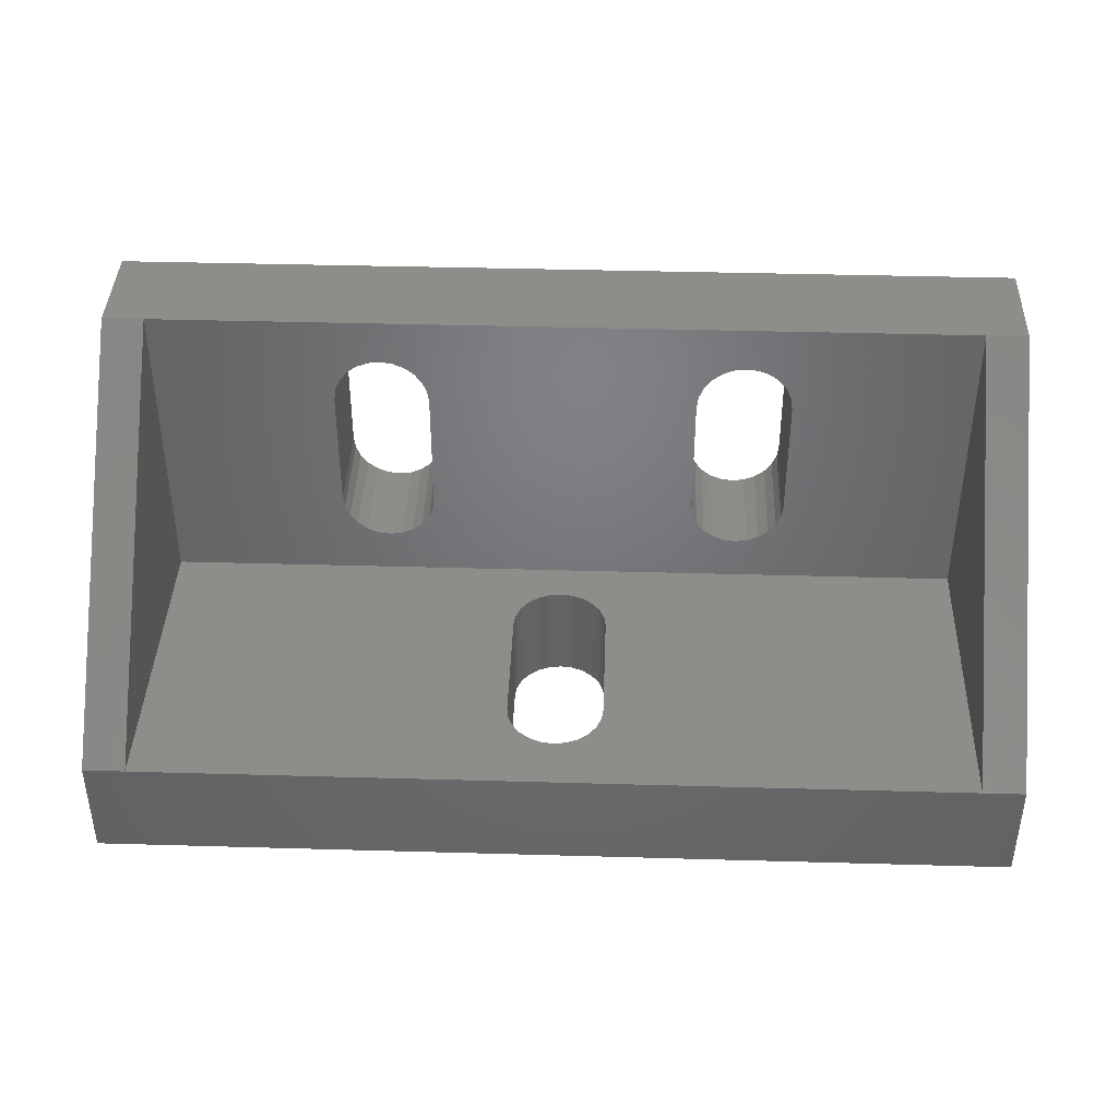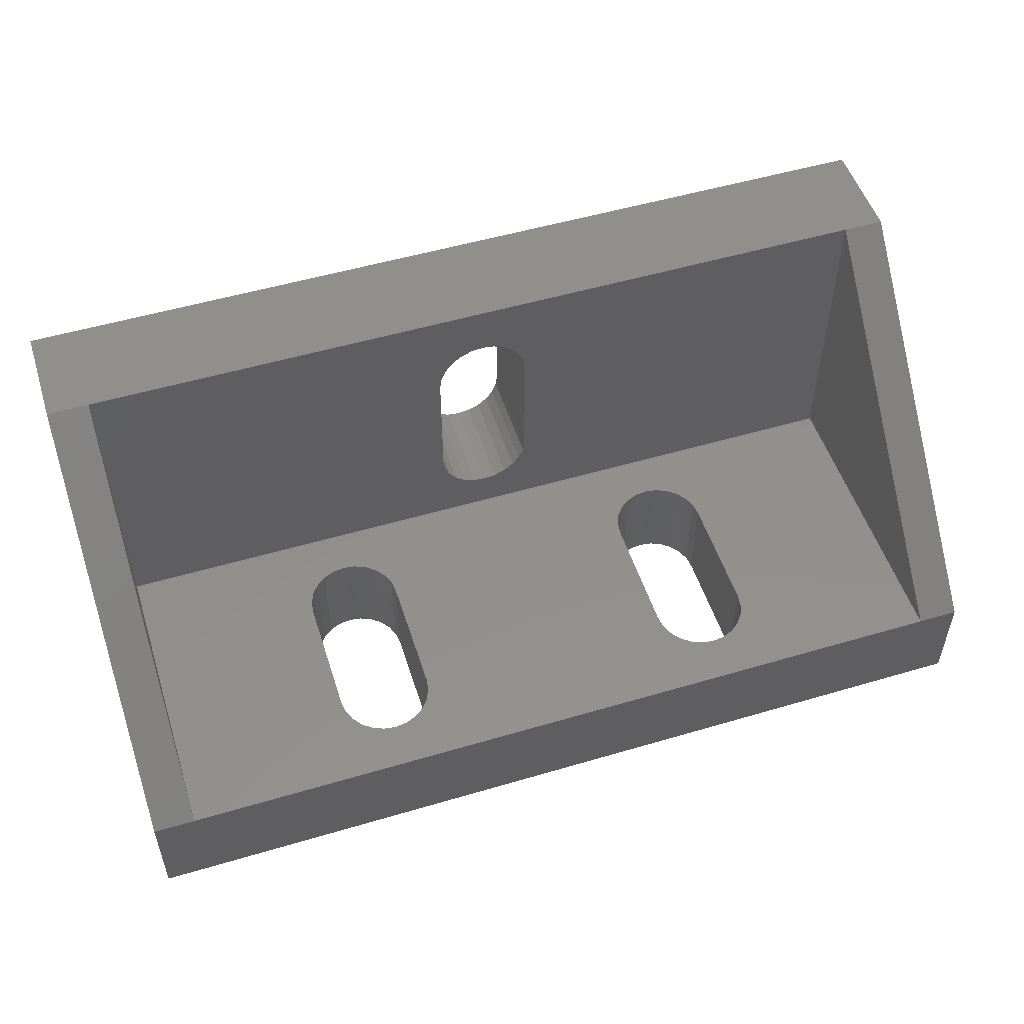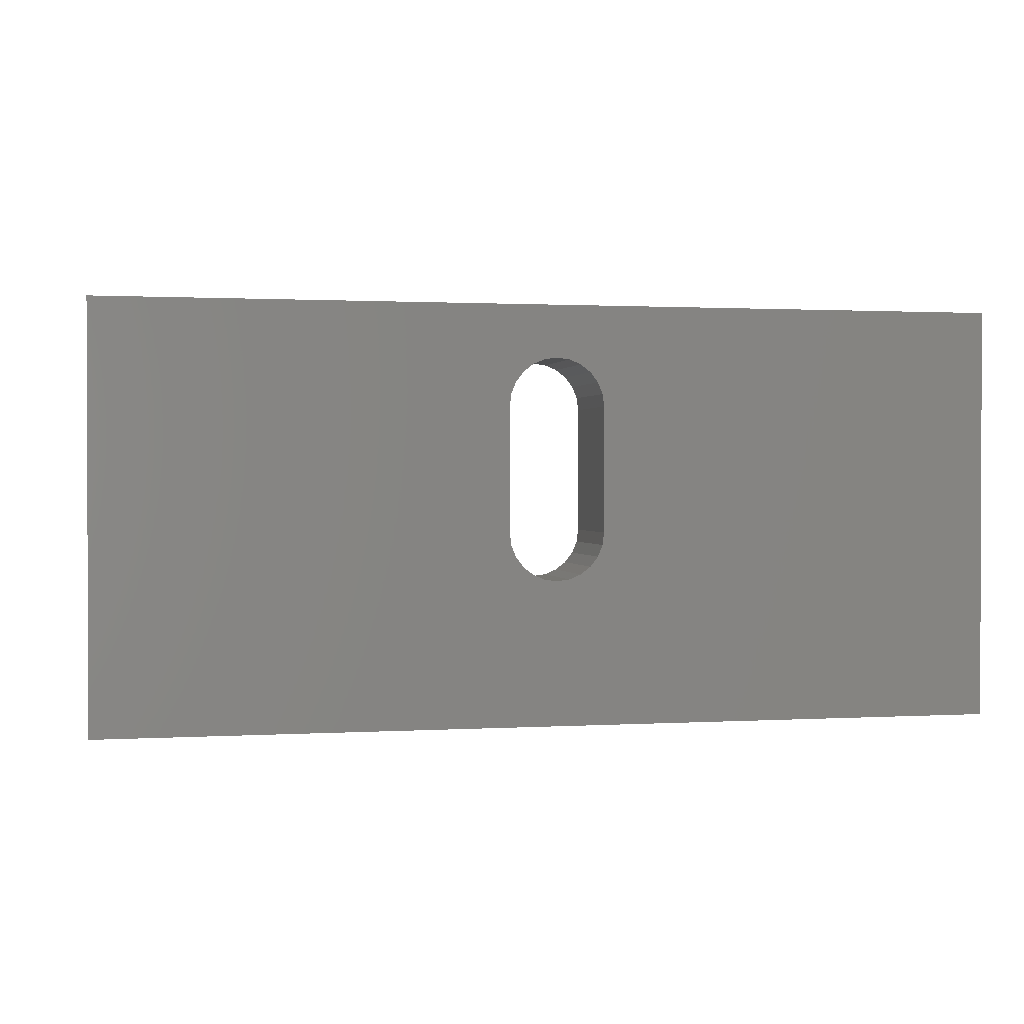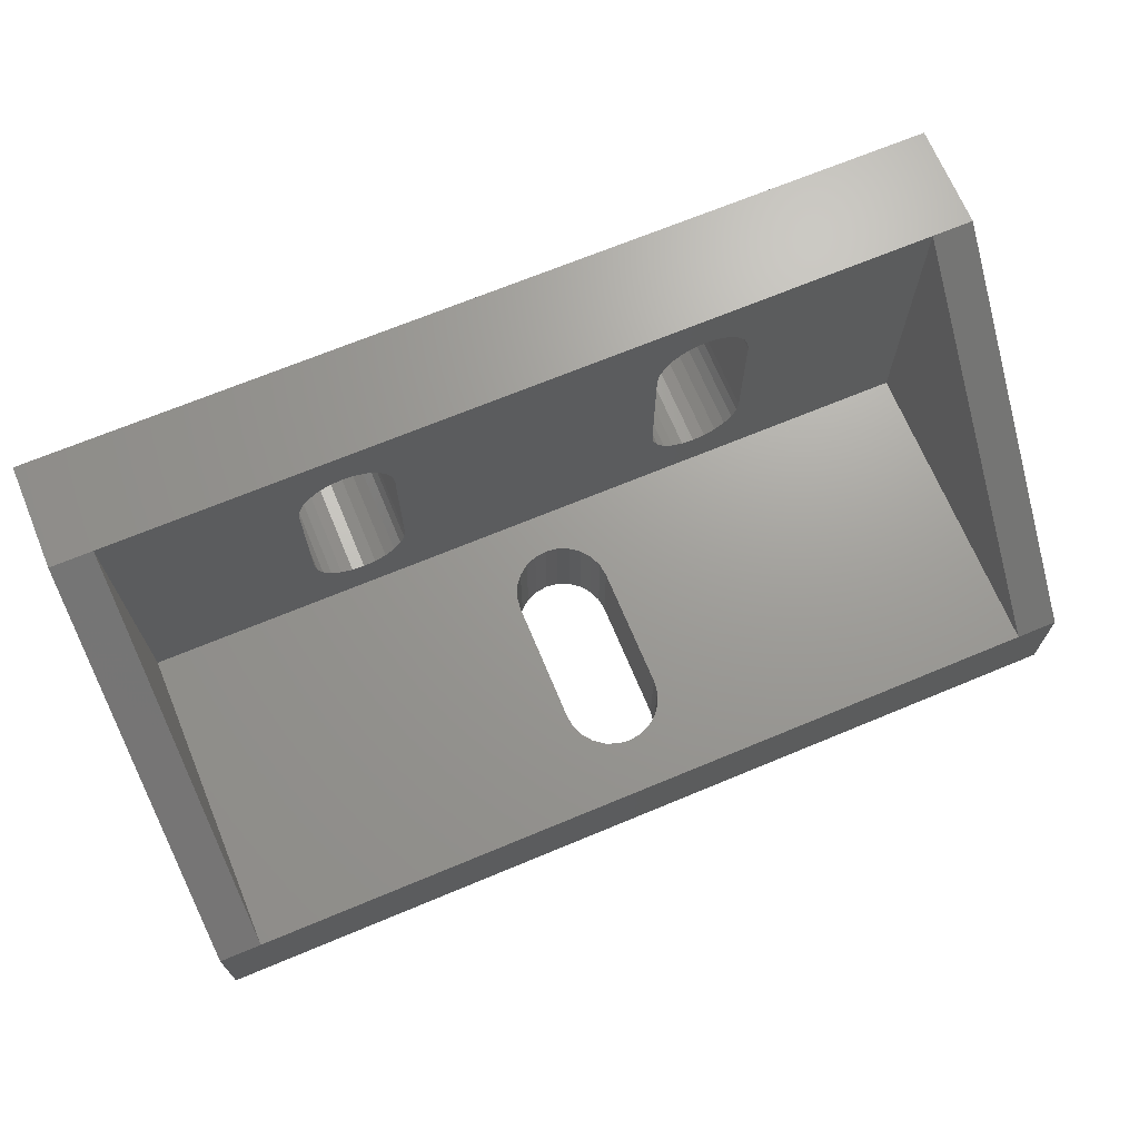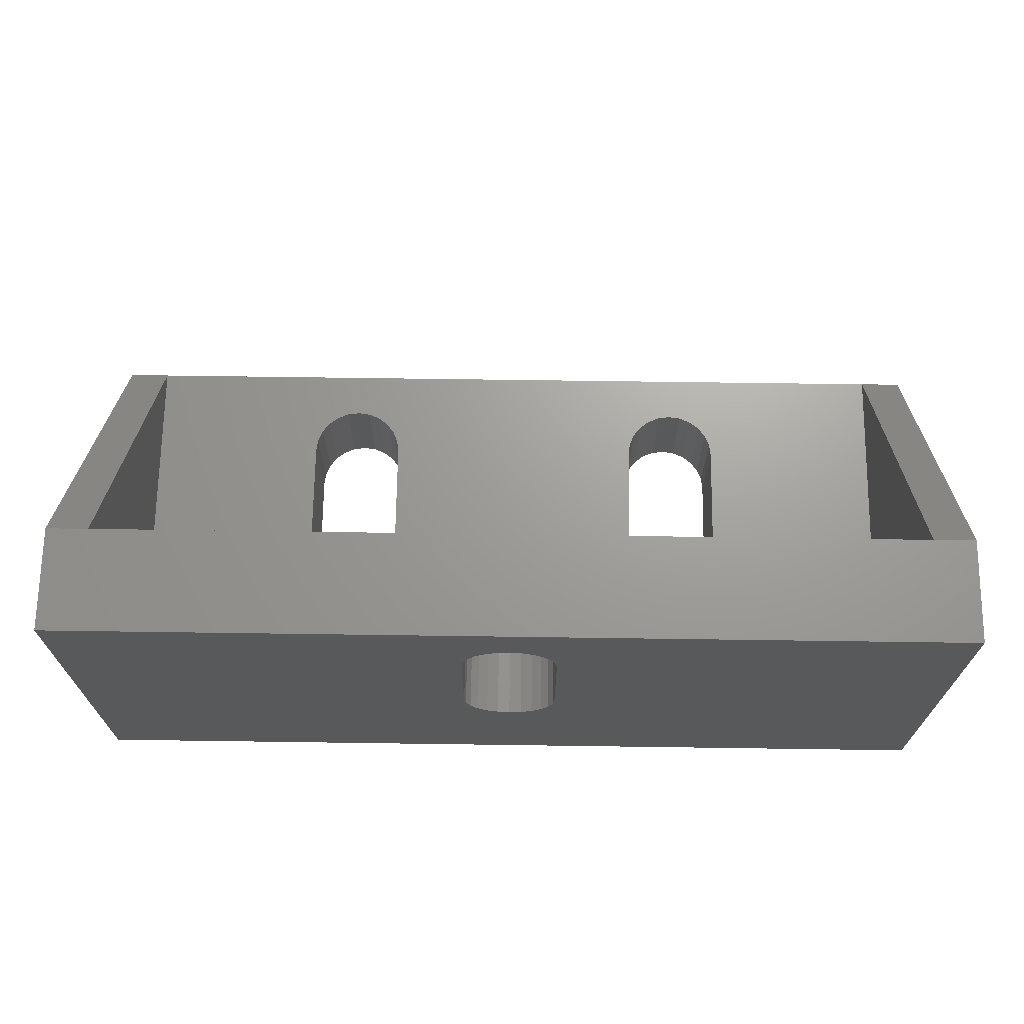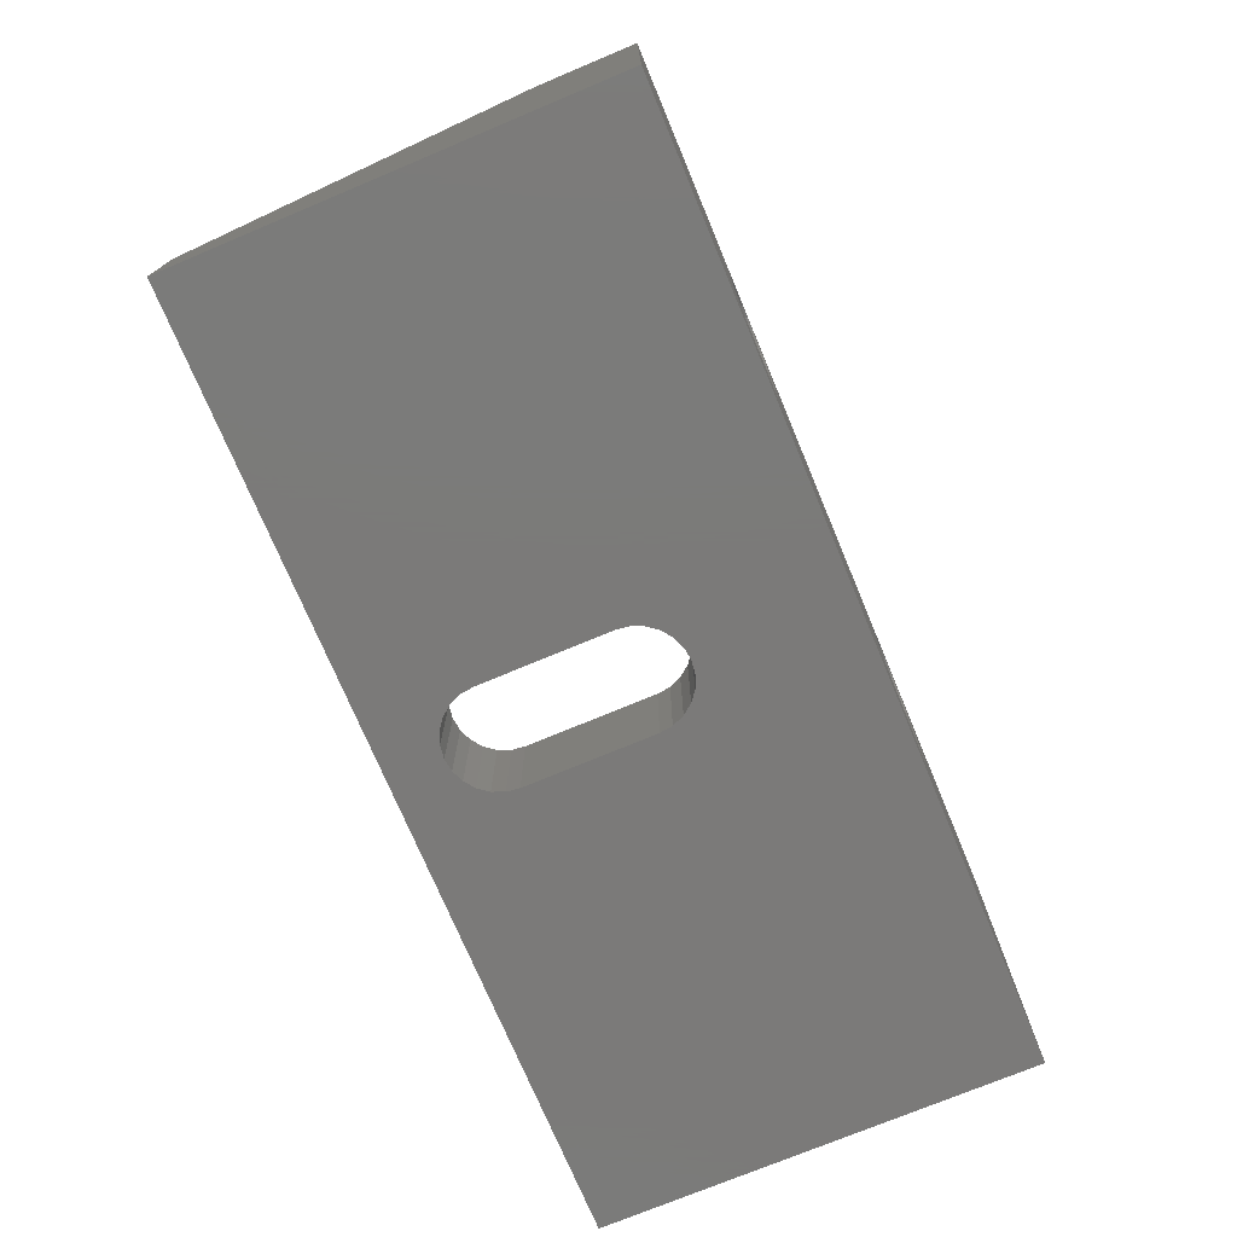
<metadata>
{"format":"stl","ext":"stl","renderer":"f3d","projection":"perspective","resolution":1024,"background":"white","views":[{"elev":40.3,"azim":-178.0,"up":"+Z"},{"elev":52.2,"azim":-17.7,"up":"+Y"},{"elev":1.1,"azim":167.6,"up":"+Y"},{"elev":69.1,"azim":157.4,"up":"+Z"},{"elev":68.8,"azim":-179.2,"up":"+Y"},{"elev":-73.8,"azim":-67.3,"up":"+Z"}]}
</metadata>
<code>
# stl→obj: 172 verts, 352 faces
v 43.5 20 -3.5
v 43.5 3.384e-14 16.5
v 43.5 6.902e-15 -3.5
v 43.5 5 16.5
v 43.5 20 1.5
v 15.22 -3.102e-14 12.6
v 15.3 5 12
v 15.3 -9.87e-14 12
v 15.22 5 12.6
v 15.22 5 5.405
v 14.99 -3.102e-14 4.85
v 15.22 -5.358e-14 5.405
v 14.99 5 4.85
v 14.63 5 4.374
v 14.63 -7.614e-14 4.374
v 14.15 5 4.008
v 14.15 -7.614e-14 4.008
v 13.6 5 3.778
v 13.6 -5.358e-14 3.778
v 13 5 3.7
v 13 -7.614e-14 3.7
v 12.4 5 3.778
v 12.4 -3.102e-14 3.778
v 11.85 5 4.008
v 11.85 -7.614e-14 4.008
v 11.37 5 4.374
v 11.37 -7.614e-14 4.374
v 11.01 -3.102e-14 4.85
v 11.01 5 4.85
v 10.78 -3.102e-14 5.405
v 10.78 5 5.405
v 10.7 1.41e-14 6
v 10.7 5 6
v 10.7 5 12
v 10.7 -7.614e-14 12
v 10.78 1.41e-14 12.6
v 10.78 5 12.6
v 11.01 5 13.15
v 11.01 -3.102e-14 13.15
v 11.37 -3.102e-14 13.63
v 11.37 5 13.63
v 11.85 5 13.99
v 11.85 -3.102e-14 13.99
v 12.4 5 14.22
v 12.4 -7.614e-14 14.22
v 13 5 14.3
v 13 -3.102e-14 14.3
v 13.6 5 14.22
v 13.6 -7.614e-14 14.22
v 14.15 5 13.99
v 14.15 -5.358e-14 13.99
v 14.63 5 13.63
v 14.63 -7.614e-14 13.63
v 14.99 -3.102e-14 13.15
v 14.99 5 13.15
v 28.87 5 4.374
v 28.51 -8.46e-15 4.85
v 28.87 -5.358e-14 4.374
v 28.51 5 4.85
v 28.28 1.41e-14 5.405
v 28.28 5 5.405
v 28.2 1.41e-14 6
v 28.2 5 6
v 28.2 5 12
v 28.2 -8.46e-15 12
v 28.28 5.922e-14 12.6
v 28.28 5 12.6
v 28.51 5 13.15
v 28.51 1.41e-14 13.15
v 28.87 1.41e-14 13.63
v 28.87 5 13.63
v 29.35 5 13.99
v 29.35 1.41e-14 13.99
v 29.9 5 14.22
v 29.9 -8.46e-15 14.22
v 30.5 5 14.3
v 30.5 1.41e-14 14.3
v 31.1 5 14.22
v 31.1 -8.46e-15 14.22
v 31.65 5 13.99
v 31.65 1.41e-14 13.99
v 32.13 5 13.63
v 32.13 1.41e-14 13.63
v 32.49 5 13.15
v 32.49 -8.46e-15 13.15
v 32.72 5.922e-14 12.6
v 32.72 5 12.6
v 32.8 5 12
v 32.8 1.41e-14 12
v 32.8 5 6
v 32.8 -8.46e-15 6
v 32.72 1.41e-14 5.405
v 32.72 5 5.405
v 32.49 5 4.85
v 32.49 -8.46e-15 4.85
v 32.13 5 4.374
v 32.13 -5.358e-14 4.374
v 31.65 5 4.008
v 31.65 -8.46e-15 4.008
v 31.1 5 3.778
v 31.1 -8.46e-15 3.778
v 30.5 5 3.7
v 30.5 -3.102e-14 3.7
v 29.9 5 3.778
v 29.9 -8.46e-15 3.778
v 29.35 5 4.008
v 29.35 -8.46e-15 4.008
v 2 5 16.5
v -4.149e-15 20 1.5
v -2.126e-14 5 16.5
v 2 20 1.5
v 41.5 20 1.5
v 41.5 5 1.5
v 41.5 5 16.5
v 15.3 -8.46e-15 6
v 15.3 5 6
v 1.297e-15 3.384e-14 16.5
v -1.426e-15 20 -3.5
v 2.723e-15 6.902e-15 -3.5
v 2 5 1.5
v 20.12 16.83 -3.5
v 20.6 17.19 -3.5
v 21.15 17.42 -3.5
v 21.75 17.5 -3.5
v 19.76 16.35 -3.5
v 19.53 15.8 -3.5
v 19.45 15.2 -3.5
v 22.35 17.42 -3.5
v 22.9 17.19 -3.5
v 23.38 16.83 -3.5
v 23.74 16.35 -3.5
v 23.97 15.8 -3.5
v 24.05 15.2 -3.5
v 24.05 9.2 -3.5
v 21.15 6.978 -3.5
v 20.6 7.208 -3.5
v 20.12 7.574 -3.5
v 19.76 8.05 -3.5
v 19.53 8.605 -3.5
v 19.45 9.2 -3.5
v 21.75 6.9 -3.5
v 22.35 6.978 -3.5
v 22.9 7.208 -3.5
v 23.38 7.574 -3.5
v 23.74 8.05 -3.5
v 23.97 8.605 -3.5
v 19.76 16.35 1.5
v 20.12 16.83 1.5
v 19.53 15.8 1.5
v 19.45 15.2 1.5
v 19.45 9.2 1.5
v 19.53 8.605 1.5
v 19.76 8.05 1.5
v 20.12 7.574 1.5
v 20.6 7.208 1.5
v 21.15 6.978 1.5
v 21.75 6.9 1.5
v 22.35 6.978 1.5
v 22.9 7.208 1.5
v 23.38 7.574 1.5
v 23.74 8.05 1.5
v 23.97 8.605 1.5
v 24.05 9.2 1.5
v 24.05 15.2 1.5
v 23.97 15.8 1.5
v 23.74 16.35 1.5
v 23.38 16.83 1.5
v 22.9 17.19 1.5
v 22.35 17.42 1.5
v 21.75 17.5 1.5
v 21.15 17.42 1.5
v 20.6 17.19 1.5
f 1 2 3
f 2 1 4
f 4 1 5
f 6 7 8
f 7 6 9
f 10 11 12
f 11 10 13
f 11 14 15
f 14 11 13
f 15 16 17
f 16 15 14
f 17 18 19
f 18 17 16
f 19 20 21
f 20 19 18
f 21 22 23
f 22 21 20
f 23 24 25
f 24 23 22
f 25 26 27
f 26 25 24
f 26 28 27
f 28 26 29
f 29 30 28
f 30 29 31
f 31 32 30
f 32 31 33
f 32 34 35
f 34 32 33
f 34 36 35
f 36 34 37
f 36 38 39
f 38 36 37
f 38 40 39
f 40 38 41
f 42 40 41
f 40 42 43
f 44 43 42
f 43 44 45
f 46 45 44
f 45 46 47
f 48 47 46
f 47 48 49
f 50 49 48
f 49 50 51
f 52 51 50
f 51 52 53
f 52 54 53
f 54 52 55
f 55 6 54
f 6 55 9
f 56 57 58
f 57 56 59
f 59 60 57
f 60 59 61
f 61 62 60
f 62 61 63
f 62 64 65
f 64 62 63
f 64 66 65
f 66 64 67
f 66 68 69
f 68 66 67
f 68 70 69
f 70 68 71
f 72 70 71
f 70 72 73
f 74 73 72
f 73 74 75
f 76 75 74
f 75 76 77
f 78 77 76
f 77 78 79
f 80 79 78
f 79 80 81
f 82 81 80
f 81 82 83
f 83 84 85
f 84 83 82
f 84 86 85
f 86 84 87
f 86 88 89
f 88 86 87
f 89 90 91
f 90 89 88
f 90 92 91
f 92 90 93
f 92 94 95
f 94 92 93
f 95 96 97
f 96 95 94
f 97 98 99
f 98 97 96
f 99 100 101
f 100 99 98
f 101 102 103
f 102 101 100
f 103 104 105
f 104 103 102
f 105 106 107
f 106 105 104
f 107 56 58
f 56 107 106
f 108 109 110
f 109 108 111
f 112 113 114
f 4 112 114
f 112 4 5
f 115 10 12
f 10 115 116
f 7 115 8
f 115 7 116
f 117 118 119
f 118 117 110
f 118 110 109
f 105 21 103
f 21 105 19
f 19 105 107
f 19 107 17
f 17 107 58
f 17 58 15
f 15 58 57
f 15 57 11
f 11 57 60
f 11 60 12
f 12 60 115
f 115 60 62
f 115 62 8
f 8 62 65
f 8 65 66
f 8 66 6
f 6 66 69
f 6 69 54
f 54 69 70
f 54 70 53
f 53 70 73
f 53 73 51
f 51 73 75
f 51 75 49
f 49 75 47
f 47 75 77
f 3 101 103
f 101 3 99
f 99 3 97
f 97 3 2
f 97 2 95
f 95 2 92
f 92 2 91
f 91 2 89
f 89 2 86
f 86 2 85
f 85 2 83
f 83 2 81
f 81 2 79
f 79 2 77
f 119 27 117
f 27 119 25
f 25 119 23
f 23 119 3
f 23 3 21
f 21 3 103
f 117 27 28
f 117 28 30
f 117 30 32
f 117 32 35
f 117 35 36
f 117 36 39
f 117 39 40
f 117 40 43
f 117 43 45
f 117 45 47
f 117 47 77
f 117 77 2
f 111 108 120
f 118 121 119
f 121 118 122
f 122 118 123
f 123 118 124
f 124 118 1
f 119 121 125
f 119 125 126
f 119 126 127
f 124 1 128
f 128 1 129
f 129 1 130
f 130 1 131
f 131 1 132
f 132 1 133
f 133 1 134
f 119 135 3
f 135 119 136
f 136 119 137
f 137 119 138
f 138 119 139
f 139 119 140
f 140 119 127
f 3 135 141
f 3 141 142
f 3 142 143
f 3 143 144
f 3 144 145
f 3 145 146
f 3 146 134
f 3 134 1
f 121 147 125
f 147 121 148
f 125 149 126
f 149 125 147
f 126 150 127
f 150 126 149
f 127 151 140
f 151 127 150
f 139 151 152
f 151 139 140
f 139 153 138
f 153 139 152
f 137 153 154
f 153 137 138
f 154 136 137
f 136 154 155
f 136 156 135
f 156 136 155
f 156 141 135
f 141 156 157
f 141 158 142
f 158 141 157
f 158 143 142
f 143 158 159
f 159 144 143
f 144 159 160
f 161 144 160
f 144 161 145
f 161 146 145
f 146 161 162
f 163 146 162
f 146 163 134
f 163 133 134
f 133 163 164
f 165 133 164
f 133 165 132
f 165 131 132
f 131 165 166
f 166 130 131
f 130 166 167
f 167 129 130
f 129 167 168
f 168 128 129
f 128 168 169
f 128 170 124
f 170 128 169
f 170 123 124
f 123 170 171
f 123 172 122
f 172 123 171
f 122 148 121
f 148 122 172
f 109 111 118
f 118 5 1
f 5 118 112
f 112 118 111
f 120 155 111
f 155 120 156
f 156 120 157
f 157 120 113
f 111 155 154
f 111 154 153
f 111 153 152
f 111 152 151
f 157 113 158
f 158 113 159
f 159 113 160
f 160 113 161
f 161 113 162
f 162 113 163
f 163 113 164
f 111 170 112
f 170 111 171
f 171 111 172
f 172 111 148
f 148 111 147
f 147 111 149
f 149 111 150
f 150 111 151
f 112 170 169
f 112 169 168
f 112 168 167
f 112 167 166
f 112 166 165
f 112 165 164
f 112 164 113
f 18 102 20
f 102 18 104
f 104 18 16
f 104 16 106
f 106 16 14
f 106 14 56
f 56 14 13
f 56 13 59
f 59 13 10
f 59 10 61
f 61 10 116
f 61 116 63
f 63 116 7
f 63 7 64
f 64 7 9
f 64 9 67
f 67 9 55
f 67 55 68
f 68 55 52
f 68 52 71
f 71 52 72
f 72 52 50
f 72 50 74
f 74 50 48
f 74 48 46
f 74 46 76
f 120 22 20
f 22 120 24
f 24 120 26
f 26 120 108
f 26 108 29
f 29 108 31
f 31 108 33
f 33 108 34
f 34 108 37
f 37 108 38
f 38 108 41
f 41 108 42
f 42 108 44
f 44 108 46
f 46 108 114
f 113 96 114
f 96 113 98
f 98 113 100
f 100 113 102
f 102 113 120
f 102 120 20
f 114 96 94
f 114 94 93
f 114 93 90
f 114 90 88
f 114 88 87
f 114 87 84
f 114 84 82
f 114 82 80
f 114 80 78
f 114 78 76
f 114 76 46
f 117 108 110
f 108 117 2
f 108 2 114
f 114 2 4

</code>
